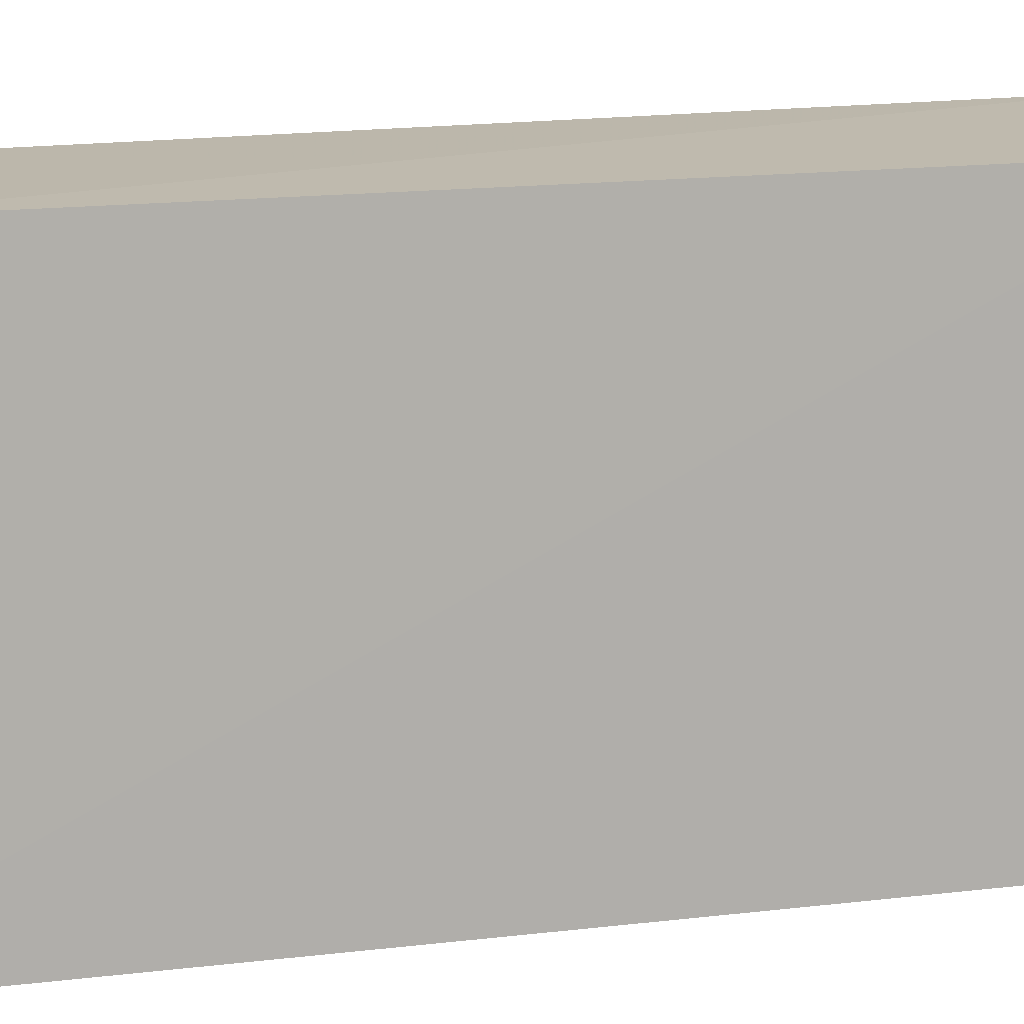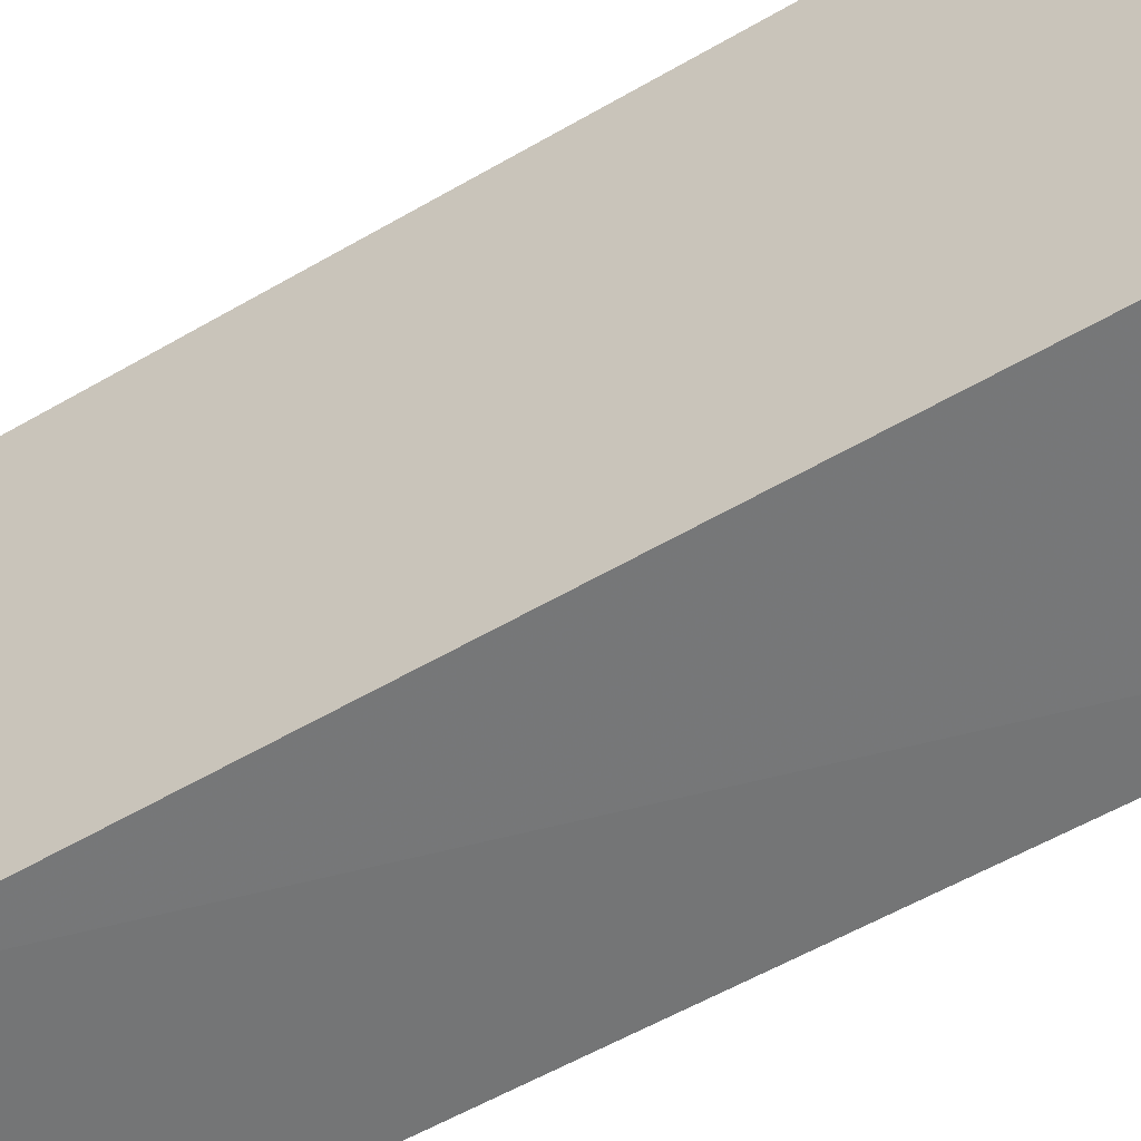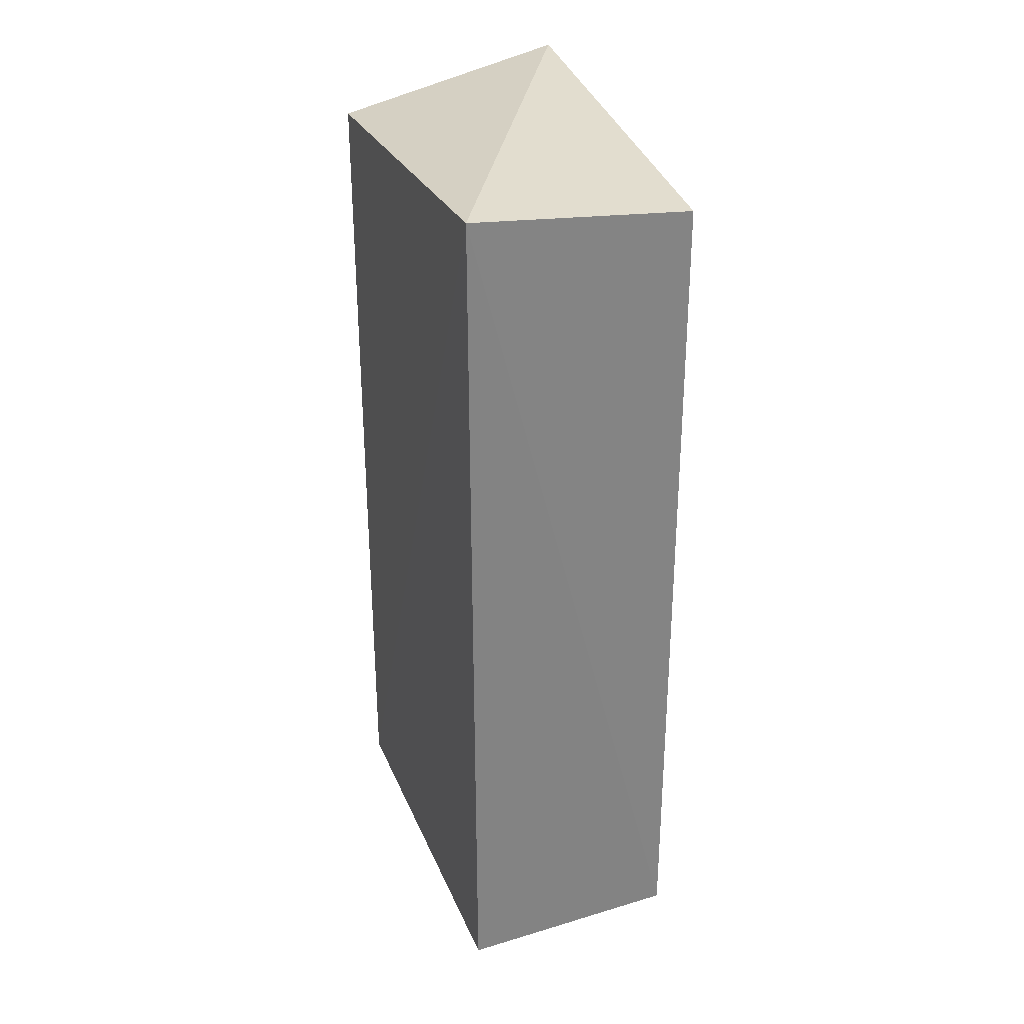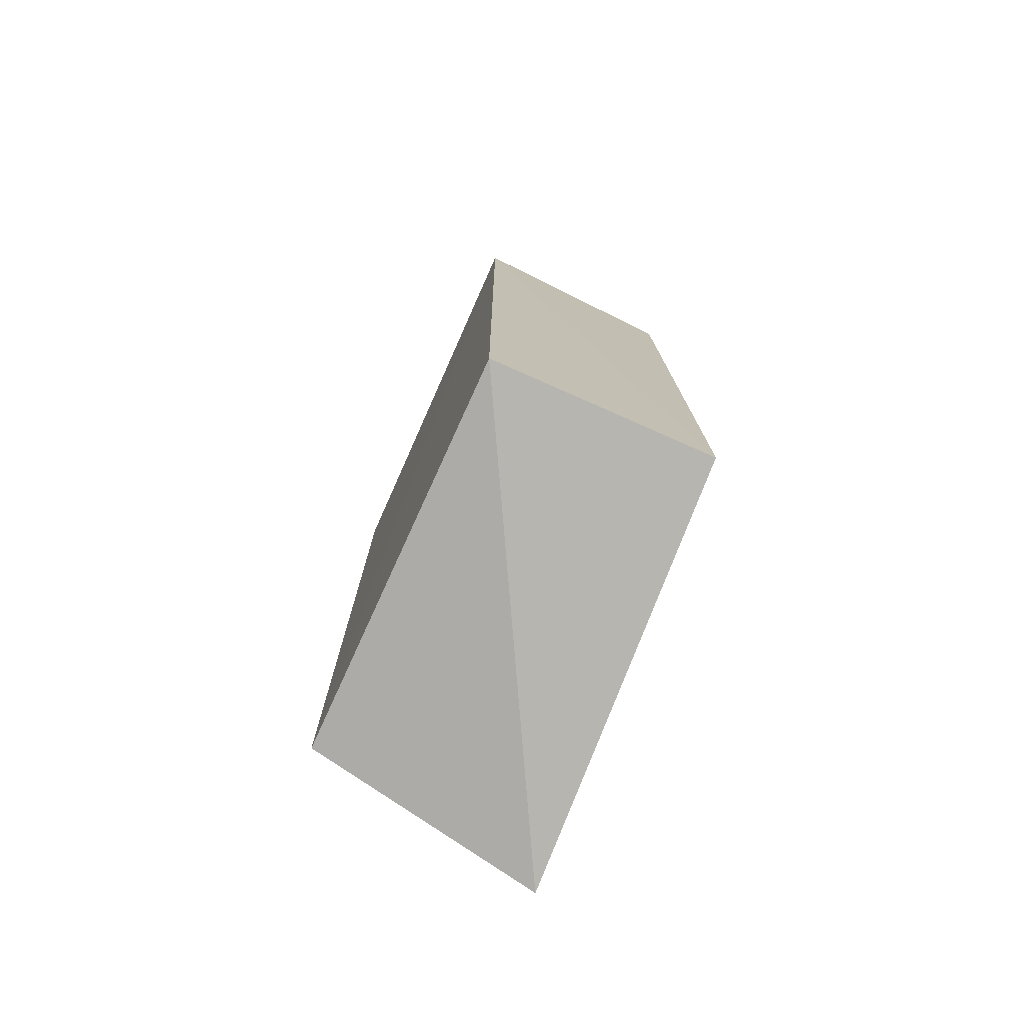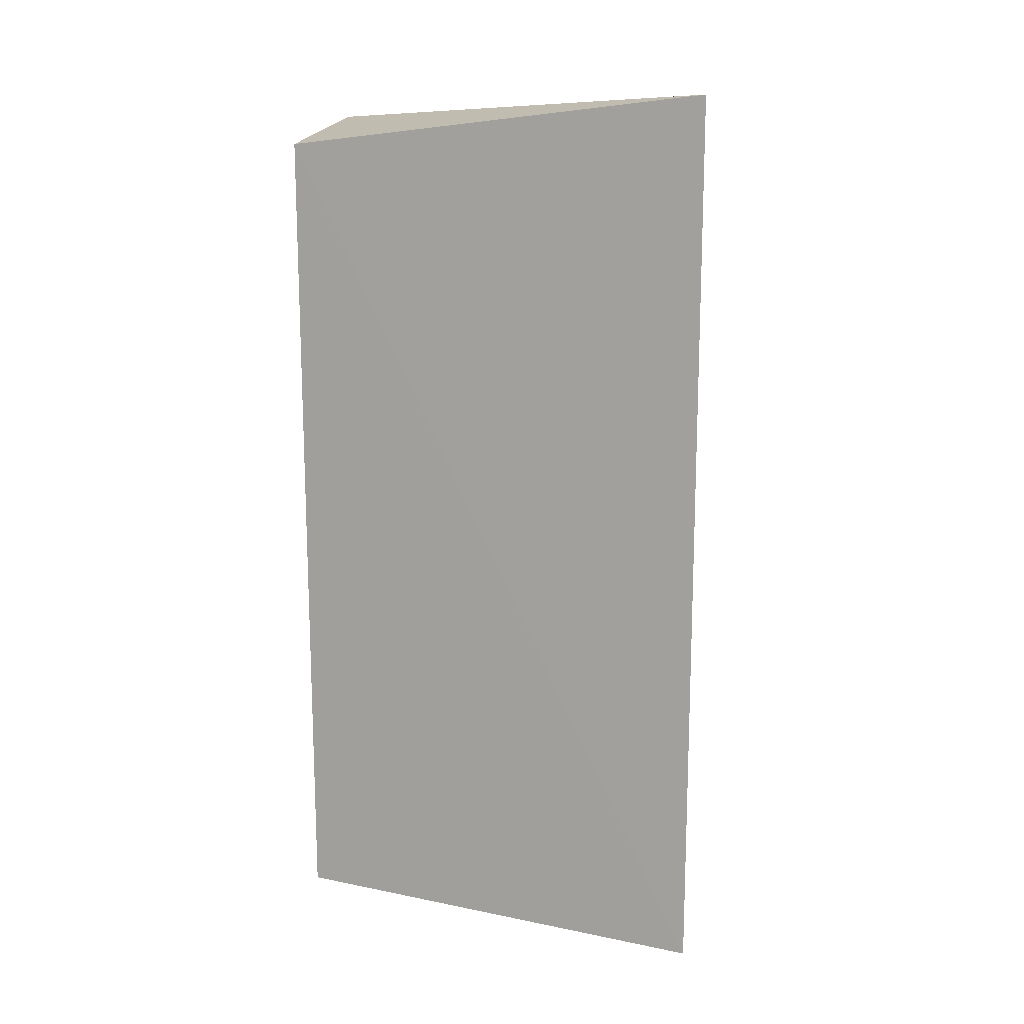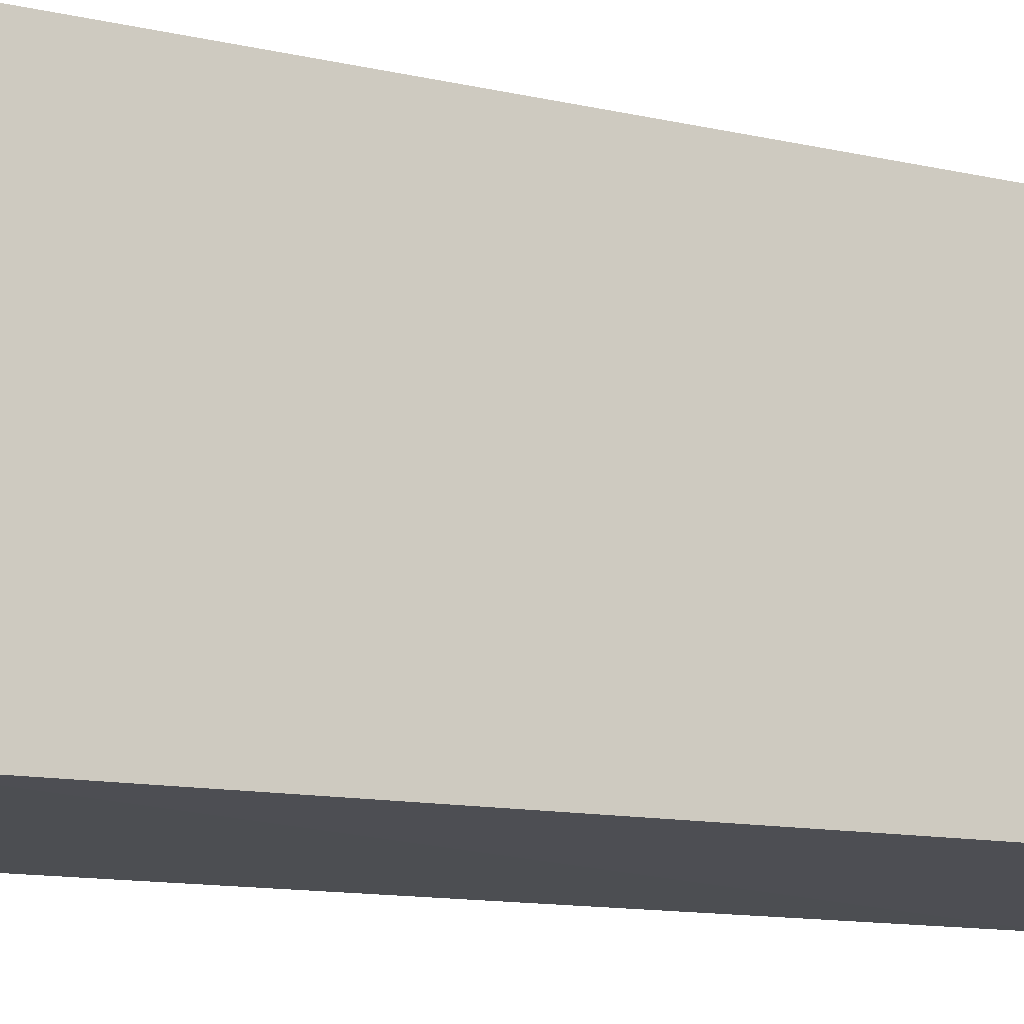
<metadata>
{"format":"obj","ext":"obj","renderer":"f3d","projection":"perspective","resolution":1024,"background":"white","views":[{"elev":15.9,"azim":-104.2,"up":"+Y"},{"elev":-53.1,"azim":122.7,"up":"+Y"},{"elev":28.8,"azim":158.3,"up":"+Z"},{"elev":-76.8,"azim":153.9,"up":"+Z"},{"elev":14.9,"azim":-81.0,"up":"+Z"},{"elev":-13.1,"azim":64.2,"up":"+Y"}]}
</metadata>
<code>
v -0.0327 0.06714 0.03888
v -0.03332 0.04958 0.03836
v -0.03295 0.06689 0.001449
v -0.04245 0.06717 0.002122
v -0.04382 0.0488 0.04041
v -0.03346 0.04969 0.002049
v -0.04255 0.06719 0.03811
v -0.04379 0.0488 0.000188
f 1 3 4
f 5 2 1
f 6 1 2
f 6 3 1
f 7 5 1
f 7 1 4
f 8 6 2
f 8 2 5
f 8 4 3
f 8 3 6
f 8 7 4
f 8 5 7

</code>
